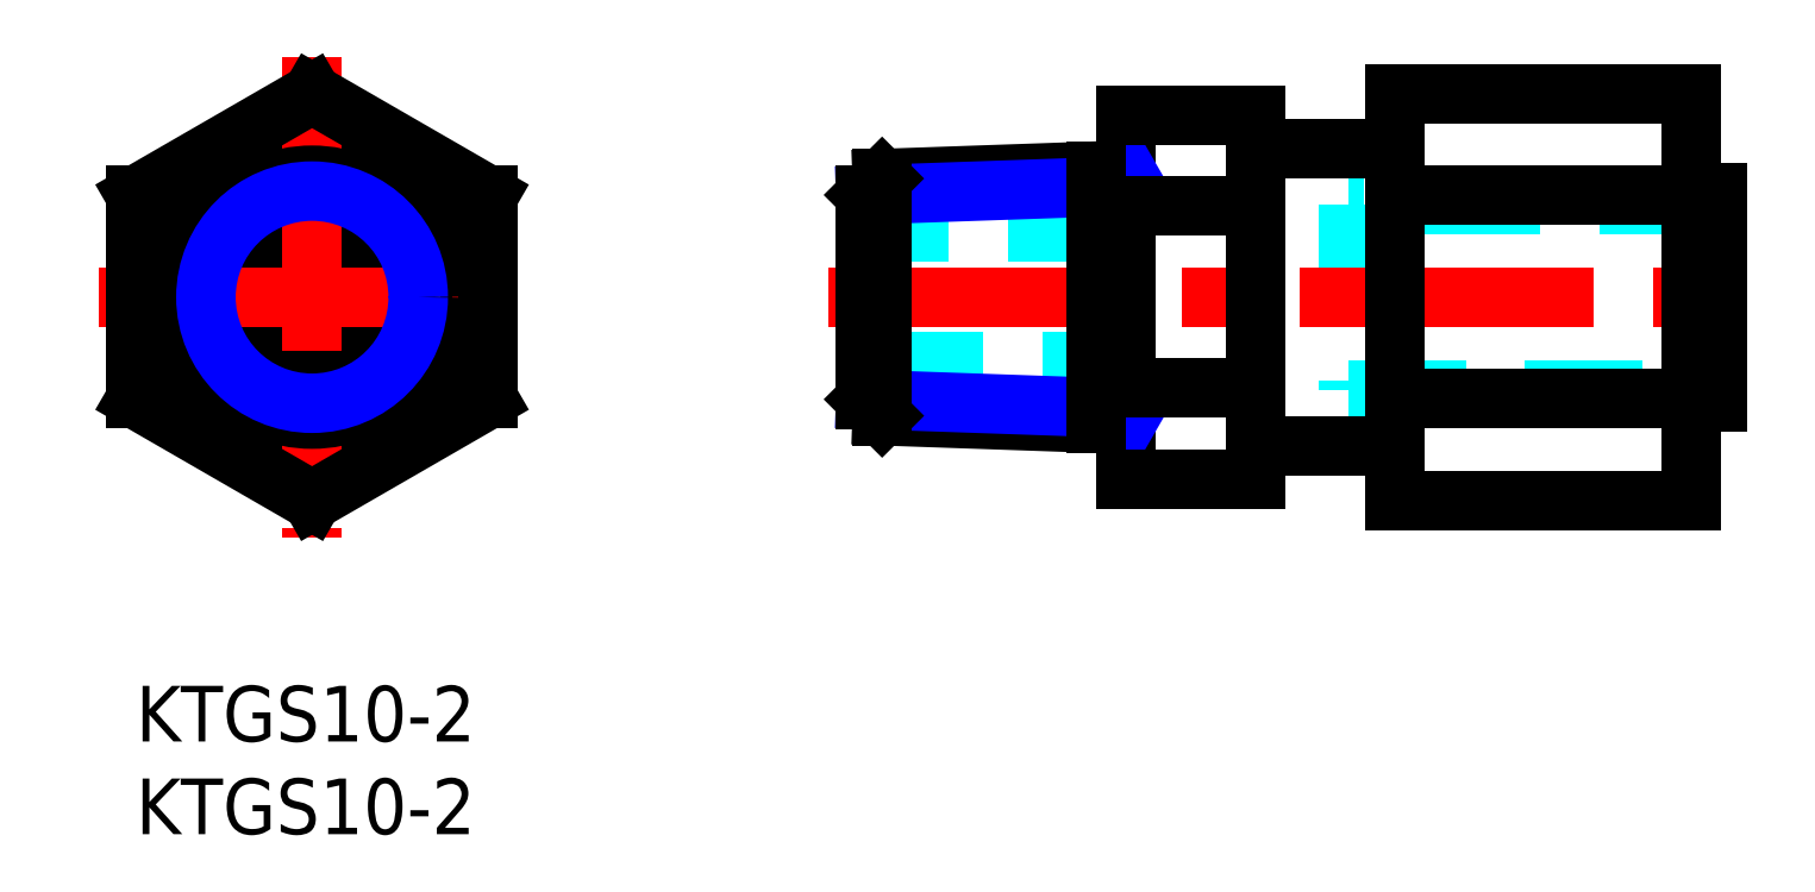
<metadata>
{"format":"dxf","ext":"dxf","renderer":"ezdxf+matplotlib","layout":"modelspace","background":"white","min_lineweight":24,"dpi":150}
</metadata>
<code>
0
SECTION
2
ENTITIES
0
INSERT
8
MSM_CONTINUOUS
2
*U13
10
0
20
0
30
0
0
INSERT
8
MSM_CONTINUOUS
2
*U14
10
0
20
0
30
0
0
LINE
8
MSM_DASHED
10
39.34
20
17.47
30
0
11
53.34
21
17.47
31
0
0
LINE
8
MSM_DASHED
10
53.34
20
24.47
30
0
11
39.34
21
24.47
31
0
0
LINE
8
MSM_DASHED
10
65.34
20
15.97
30
0
11
85.24
21
15.97
31
0
0
LINE
8
MSM_DASHED
10
85.24
20
25.97
30
0
11
65.34
21
25.97
31
0
0
LINE
8
MSM_DASHED
10
65.34
20
25.97
30
0
11
65.34
21
15.97
31
0
0
LINE
8
MSM_CENTER
10
37.34
20
20.97
30
0
11
87.24
21
20.97
31
0
0
LINE
8
MSM_CONTINUOUS
10
83.84
20
15.34
30
0
11
85.24
21
15.34
31
0
0
LINE
8
MSM_CONTINUOUS
10
85.24
20
26.59
30
0
11
83.84
21
26.59
31
0
0
LINE
8
MSM_CONTINUOUS
10
85.24
20
26.59
30
0
11
85.24
21
15.34
31
0
0
LINE
8
MSM_CONTINUOUS
10
60.34
20
12.97
30
0
11
67.84
21
12.97
31
0
0
LINE
8
MSM_CONTINUOUS
10
67.84
20
28.97
30
0
11
60.34
21
28.97
31
0
0
LINE
8
MSM_CONTINUOUS
10
60.34
20
11.15
30
0
11
60.34
21
30.78
31
0
0
LINE
8
MSM_CONTINUOUS
10
53.34
20
11.15
30
0
11
53.34
21
30.78
31
0
0
LINE
8
MSM_CONTINUOUS
10
83.84
20
10
30
0
11
83.84
21
31.94
31
0
0
LINE
8
MSM_CONTINUOUS
10
67.84
20
10
30
0
11
67.84
21
31.94
31
0
0
CIRCLE
8
MSM_CONTINUOUS
10
9.5
20
20.97
30
0
40
3.5
0
LINE
8
MSM_CONTINUOUS
10
9.5
20
30.78
30
0
11
18
21
25.88
31
0
0
LINE
8
MSM_CONTINUOUS
10
9.5
20
11.15
30
0
11
1
21
16.06
31
0
0
LINE
8
MSM_CONTINUOUS
10
18
20
25.88
30
0
11
18
21
16.06
31
0
0
LINE
8
MSM_CONTINUOUS
10
1
20
25.88
30
0
11
9.5
21
30.78
31
0
0
LINE
8
MSM_CONTINUOUS
10
1
20
16.06
30
0
11
1
21
25.88
31
0
0
LINE
8
MSM_CONTINUOUS
10
18
20
16.06
30
0
11
9.5
21
11.15
31
0
0
LINE
8
MSM_CENTER
10
9.5
20
33.94
30
0
11
9.5
21
8
31
0
0
LINE
8
MSM_CENTER
10
-2
20
20.97
30
0
11
21
21
20.97
31
0
0
LINE
8
MSM_CONTINUOUS
10
0
20
15.48
30
0
11
0
21
26.45
31
0
0
LINE
8
MSM_CONTINUOUS
10
19
20
26.45
30
0
11
19
21
15.48
31
0
0
LINE
8
MSM_CONTINUOUS
10
9.5
20
31.94
30
0
11
19
21
26.45
31
0
0
LINE
8
MSM_CONTINUOUS
10
19
20
15.48
30
0
11
9.5
21
10
31
0
0
LINE
8
MSM_CONTINUOUS
10
0
20
26.45
30
0
11
9.5
21
31.94
31
0
0
LINE
8
MSM_CONTINUOUS
10
9.5
20
10
30
0
11
0
21
15.48
31
0
0
CIRCLE
8
MSM_CONTINUOUS
10
9.5
20
20.97
30
0
40
6.579
0
CIRCLE
8
MSM_NARROW
10
9.5
20
20.97
30
0
40
5.723
0
LINE
8
MSM_CONTINUOUS
10
40.23
20
27.37
30
0
11
53.34
21
27.83
31
0
0
LINE
8
MSM_NARROW
10
39.34
20
26.48
30
0
11
51.77
21
26.92
31
0
0
LINE
8
MSM_CONTINUOUS
10
40.23
20
14.57
30
0
11
53.34
21
14.11
31
0
0
LINE
8
MSM_NARROW
10
39.34
20
15.46
30
0
11
51.77
21
15.02
31
0
0
LINE
8
MSM_CONTINUOUS
10
39.34
20
15.46
30
0
11
40.23
21
14.57
31
0
0
LINE
8
MSM_CONTINUOUS
10
40.23
20
14.57
30
0
11
40.23
21
27.37
31
0
0
LINE
8
MSM_CONTINUOUS
10
39.34
20
26.48
30
0
11
40.23
21
27.37
31
0
0
LINE
8
MSM_CONTINUOUS
10
39.34
20
26.48
30
0
11
39.34
21
15.46
31
0
0
LINE
8
MSM_NARROW
10
51.77
20
15.02
30
0
11
53.34
21
14.11
31
0
0
LINE
8
MSM_NARROW
10
51.77
20
26.92
30
0
11
53.34
21
27.83
31
0
0
LINE
8
MSM_CONTINUOUS
10
83.84
20
31.94
30
0
11
67.84
21
31.94
31
0
0
LINE
8
MSM_CONTINUOUS
10
83.84
20
10
30
0
11
67.84
21
10
31
0
0
LINE
8
MSM_CONTINUOUS
10
83.84
20
26.45
30
0
11
67.84
21
26.45
31
0
0
LINE
8
MSM_CONTINUOUS
10
83.84
20
15.48
30
0
11
67.84
21
15.48
31
0
0
LINE
8
MSM_CONTINUOUS
10
51.77
20
27.77
30
0
11
51.77
21
14.17
31
0
0
LINE
8
MSM_CONTINUOUS
10
60.34
20
30.78
30
0
11
53.34
21
30.78
31
0
0
LINE
8
MSM_CONTINUOUS
10
53.34
20
25.88
30
0
11
60.34
21
25.88
31
0
0
LINE
8
MSM_CONTINUOUS
10
53.34
20
16.06
30
0
11
60.34
21
16.06
31
0
0
LINE
8
MSM_CONTINUOUS
10
60.34
20
11.15
30
0
11
53.34
21
11.15
31
0
0
VIEWPORT
8
0
10
143.6
20
100.1
30
0
40
595.5
41
222.2
68
     1
69
     1
0
VIEWPORT
8
MSM_CONTINUOUS
10
143.6
20
100.1
30
0
40
229.8
41
160.2
68
     2
69
     2
0
ENDSEC
0
EOF

</code>
